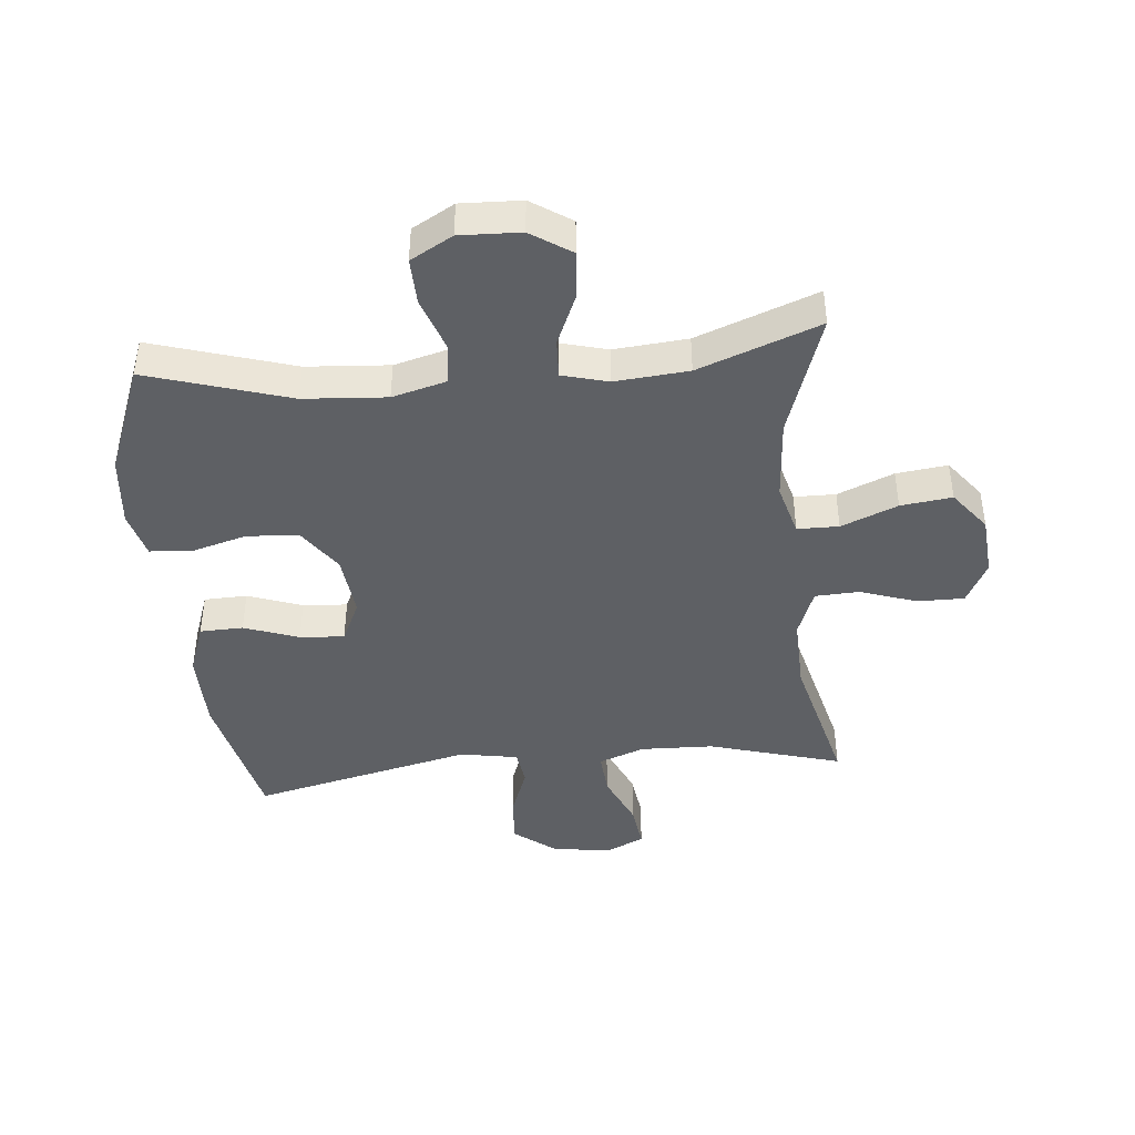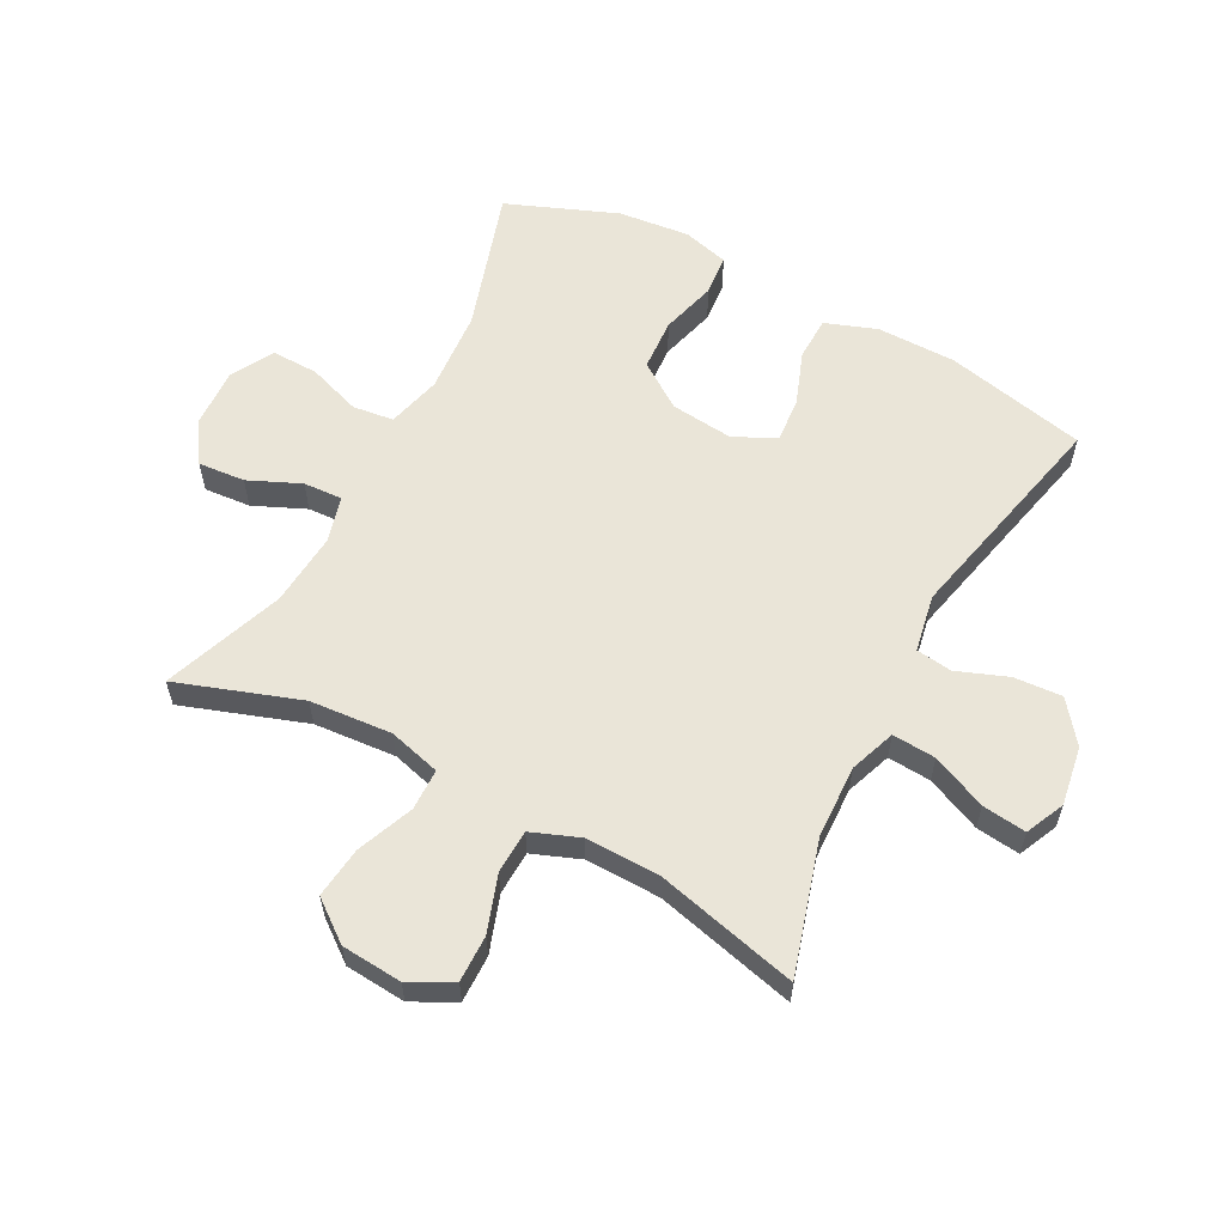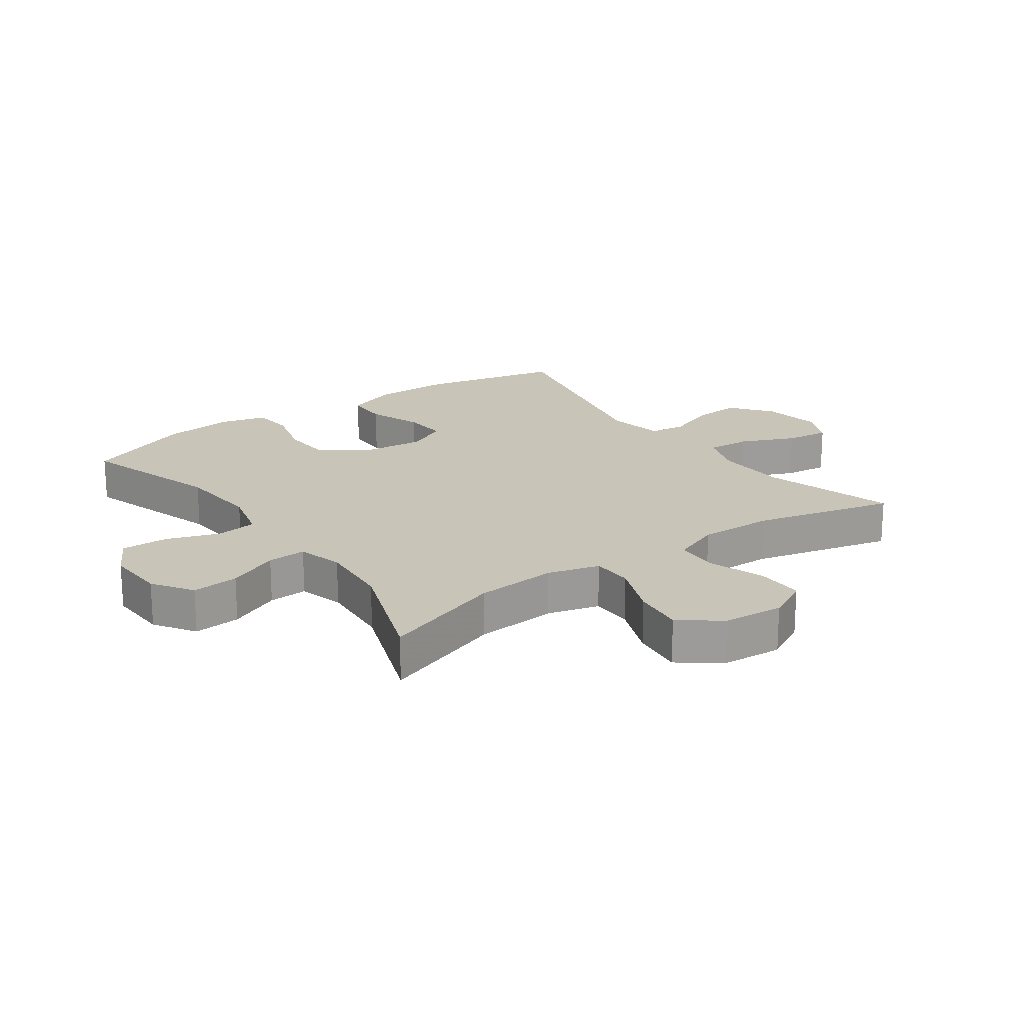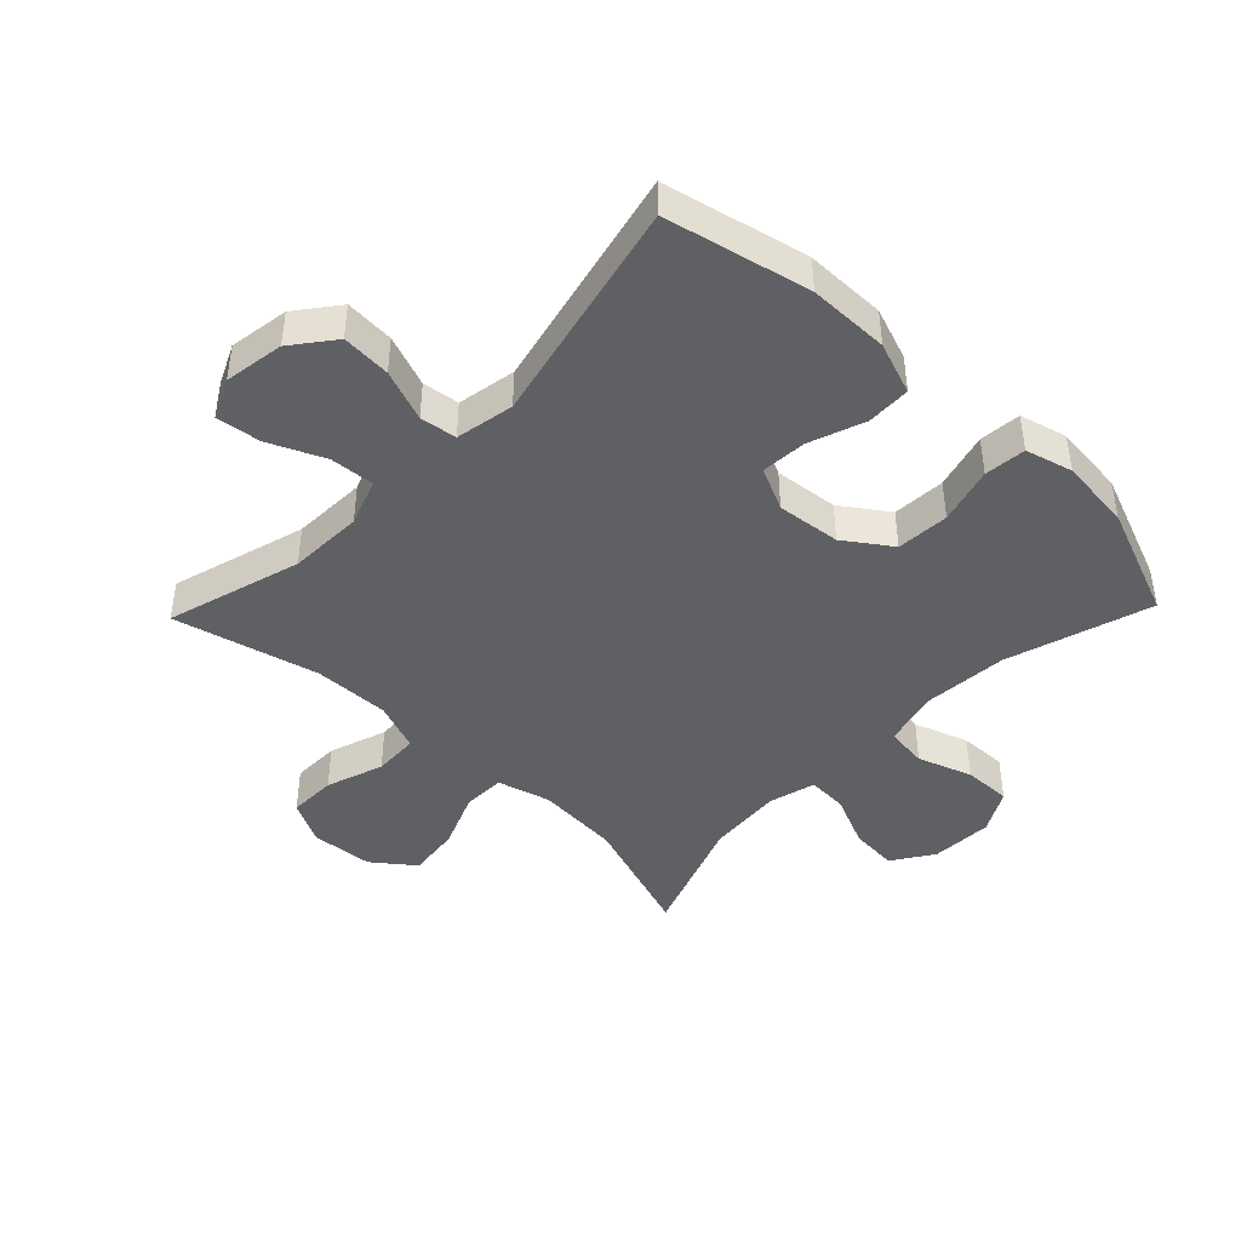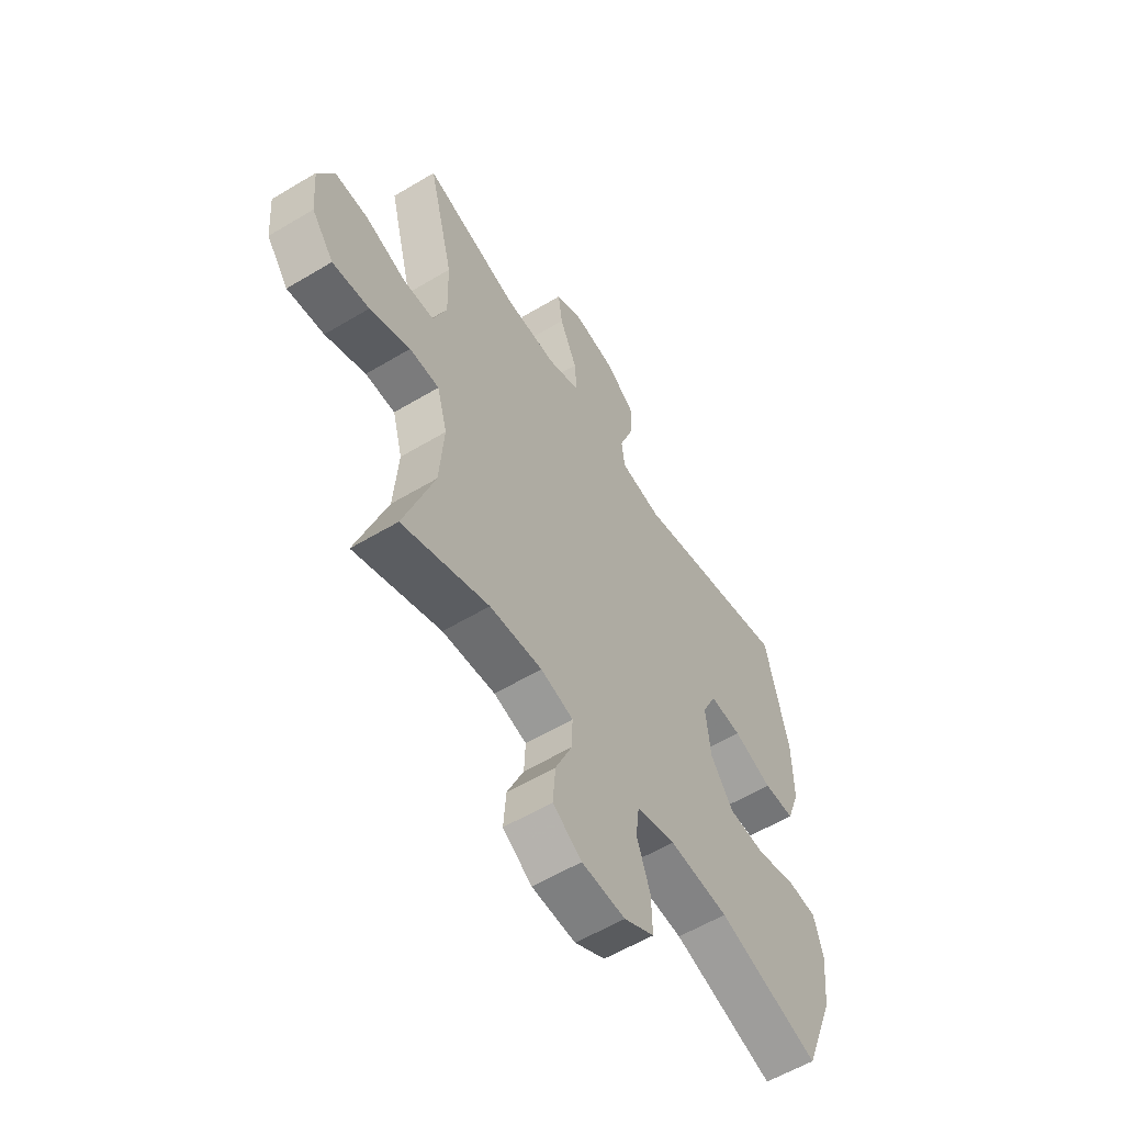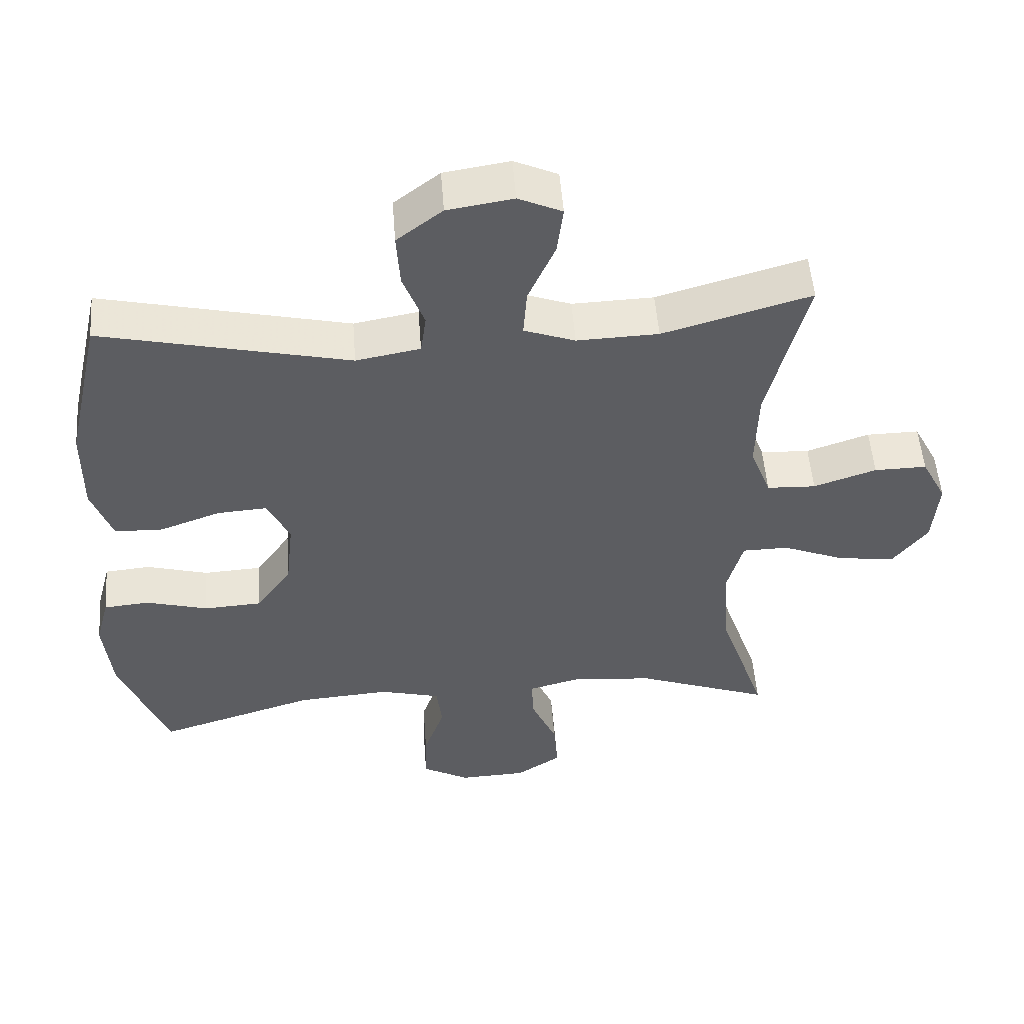
<metadata>
{"format":"obj","ext":"obj","renderer":"f3d","projection":"perspective","resolution":1024,"background":"white","views":[{"elev":-43.1,"azim":-174.4,"up":"+Y"},{"elev":59.1,"azim":-62.3,"up":"+Y"},{"elev":20.1,"azim":-125.7,"up":"+Y"},{"elev":-43.7,"azim":46.1,"up":"+Y"},{"elev":-57.8,"azim":-58.1,"up":"+Z"},{"elev":52.2,"azim":175.7,"up":"+Z"}]}
</metadata>
<code>
v 0.5 0.07 0.5
v 0.551 0.07 0.272
v 0.552 0.07 0.144
v 0.522 0.07 0.061
v 0.452 0.07 0.059
v 0.364 0.07 0.091
v 0.292 0.07 0.096
v 0.26 0.07 0.028
v 0.271 0.07 -0.073
v 0.322 0.07 -0.146
v 0.406 0.07 -0.151
v 0.496 0.07 -0.126
v 0.562 0.07 -0.132
v 0.582 0.07 -0.207
v 0.57 0.07 -0.322
v 0.5 0.07 -0.5
v 0.271 0.07 -0.429
v 0.137 0.07 -0.419
v 0.049 0.07 -0.442
v 0.041 0.07 -0.508
v 0.071 0.07 -0.594
v 0.073 0.07 -0.67
v 0.005 0.07 -0.708
v -0.093 0.07 -0.704
v -0.158 0.07 -0.661
v -0.152 0.07 -0.585
v -0.115 0.07 -0.501
v -0.112 0.07 -0.438
v -0.186 0.07 -0.418
v -0.305 0.07 -0.428
v -0.5 0.07 -0.5
v -0.432 0.07 -0.301
v -0.422 0.07 -0.168
v -0.445 0.07 -0.084
v -0.512 0.07 -0.083
v -0.603 0.07 -0.12
v -0.686 0.07 -0.13
v -0.736 0.07 -0.065
v -0.744 0.07 0.033
v -0.708 0.07 0.102
v -0.632 0.07 0.101
v -0.541 0.07 0.07
v -0.47 0.07 0.073
v -0.44 0.07 0.151
v -0.443 0.07 0.272
v -0.5 0.07 0.5
v -0.286 0.07 0.438
v -0.168 0.07 0.434
v -0.094 0.07 0.461
v -0.099 0.07 0.531
v -0.138 0.07 0.619
v -0.147 0.07 0.69
v -0.084 0.07 0.719
v 0.011 0.07 0.704
v 0.077 0.07 0.653
v 0.072 0.07 0.575
v 0.041 0.07 0.493
v 0.049 0.07 0.435
v 0.142 0.07 0.418
v 0.5 0 0.5
v 0.551 0 0.272
v 0.552 0 0.144
v 0.522 0 0.061
v 0.452 0 0.059
v 0.364 0 0.091
v 0.292 0 0.096
v 0.26 0 0.028
v 0.271 0 -0.073
v 0.322 0 -0.146
v 0.406 0 -0.151
v 0.496 0 -0.126
v 0.562 0 -0.132
v 0.582 0 -0.207
v 0.57 0 -0.322
v 0.5 0 -0.5
v 0.271 0 -0.429
v 0.137 0 -0.419
v 0.049 0 -0.442
v 0.041 0 -0.508
v 0.071 0 -0.594
v 0.073 0 -0.67
v 0.005 0 -0.708
v -0.093 0 -0.704
v -0.158 0 -0.661
v -0.152 0 -0.585
v -0.115 0 -0.501
v -0.112 0 -0.438
v -0.186 0 -0.418
v -0.305 0 -0.428
v -0.5 0 -0.5
v -0.432 0 -0.301
v -0.422 0 -0.168
v -0.445 0 -0.084
v -0.512 0 -0.083
v -0.603 0 -0.12
v -0.686 0 -0.13
v -0.736 0 -0.065
v -0.744 0 0.033
v -0.708 0 0.102
v -0.632 0 0.101
v -0.541 0 0.07
v -0.47 0 0.073
v -0.44 0 0.151
v -0.443 0 0.272
v -0.5 0 0.5
v -0.286 0 0.438
v -0.168 0 0.434
v -0.094 0 0.461
v -0.099 0 0.531
v -0.138 0 0.619
v -0.147 0 0.69
v -0.084 0 0.719
v 0.011 0 0.704
v 0.077 0 0.653
v 0.072 0 0.575
v 0.041 0 0.493
v 0.049 0 0.435
v 0.142 0 0.418
f 55 56 57
f 54 55 57
f 53 54 57
f 52 53 57
f 51 52 57
f 50 51 57
f 49 50 57 58
f 48 49 58 59
f 45 46 47
f 47 48 59
f 45 47 59
f 44 45 59
f 40 41 42
f 39 40 42
f 38 39 42
f 37 38 42
f 36 37 42
f 35 36 42
f 34 35 42 43
f 59 1 2
f 44 59 2
f 43 44 2
f 34 43 2
f 33 34 2
f 25 26 27
f 24 25 27
f 23 24 27
f 22 23 27
f 21 22 27
f 20 21 27
f 19 20 27 28
f 18 19 28 29
f 15 16 17
f 14 15 17
f 13 14 17
f 12 13 17
f 11 12 17
f 10 11 17 18
f 9 10 18 29
f 4 5 6
f 3 4 6
f 2 3 6
f 2 6 7
f 32 33 2 7
f 32 7 8
f 31 32 8
f 30 31 8
f 8 9 29 30
f 116 115 114
f 116 114 113
f 116 113 112
f 116 112 111
f 116 111 110
f 116 110 109
f 117 116 109 108
f 118 117 108 107
f 106 105 104
f 118 107 106
f 118 106 104
f 118 104 103
f 101 100 99
f 101 99 98
f 101 98 97
f 101 97 96
f 101 96 95
f 101 95 94
f 102 101 94 93
f 61 60 118
f 61 118 103
f 61 103 102
f 61 102 93
f 61 93 92
f 86 85 84
f 86 84 83
f 86 83 82
f 86 82 81
f 86 81 80
f 86 80 79
f 87 86 79 78
f 88 87 78 77
f 76 75 74
f 76 74 73
f 76 73 72
f 76 72 71
f 76 71 70
f 77 76 70 69
f 88 77 69 68
f 65 64 63
f 65 63 62
f 65 62 61
f 66 65 61
f 66 61 92 91
f 67 66 91
f 67 91 90
f 67 90 89
f 89 88 68 67
f 1 60 61 2
f 2 61 62 3
f 3 62 63 4
f 4 63 64 5
f 5 64 65 6
f 6 65 66 7
f 7 66 67 8
f 8 67 68 9
f 9 68 69 10
f 10 69 70 11
f 11 70 71 12
f 12 71 72 13
f 13 72 73 14
f 14 73 74 15
f 15 74 75 16
f 16 75 76 17
f 17 76 77 18
f 18 77 78 19
f 19 78 79 20
f 20 79 80 21
f 21 80 81 22
f 22 81 82 23
f 23 82 83 24
f 24 83 84 25
f 25 84 85 26
f 26 85 86 27
f 27 86 87 28
f 28 87 88 29
f 29 88 89 30
f 30 89 90 31
f 31 90 91 32
f 32 91 92 33
f 33 92 93 34
f 34 93 94 35
f 35 94 95 36
f 36 95 96 37
f 37 96 97 38
f 38 97 98 39
f 39 98 99 40
f 40 99 100 41
f 41 100 101 42
f 42 101 102 43
f 43 102 103 44
f 44 103 104 45
f 45 104 105 46
f 46 105 106 47
f 47 106 107 48
f 48 107 108 49
f 49 108 109 50
f 50 109 110 51
f 51 110 111 52
f 52 111 112 53
f 53 112 113 54
f 54 113 114 55
f 55 114 115 56
f 56 115 116 57
f 57 116 117 58
f 58 117 118 59
f 59 118 60 1

</code>
